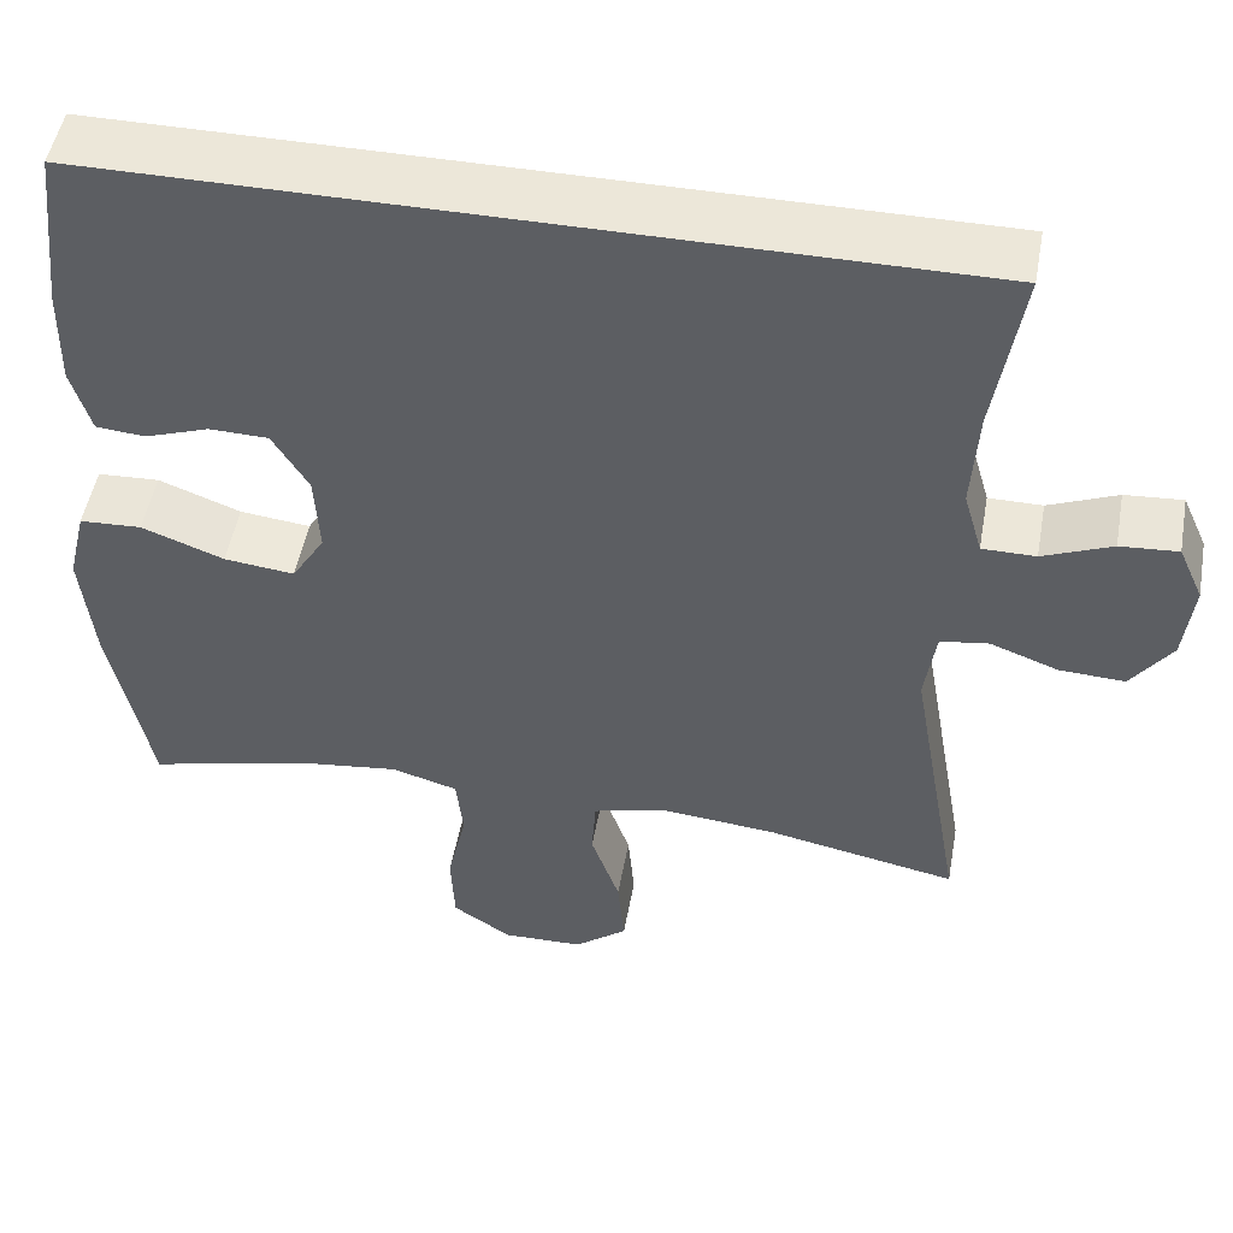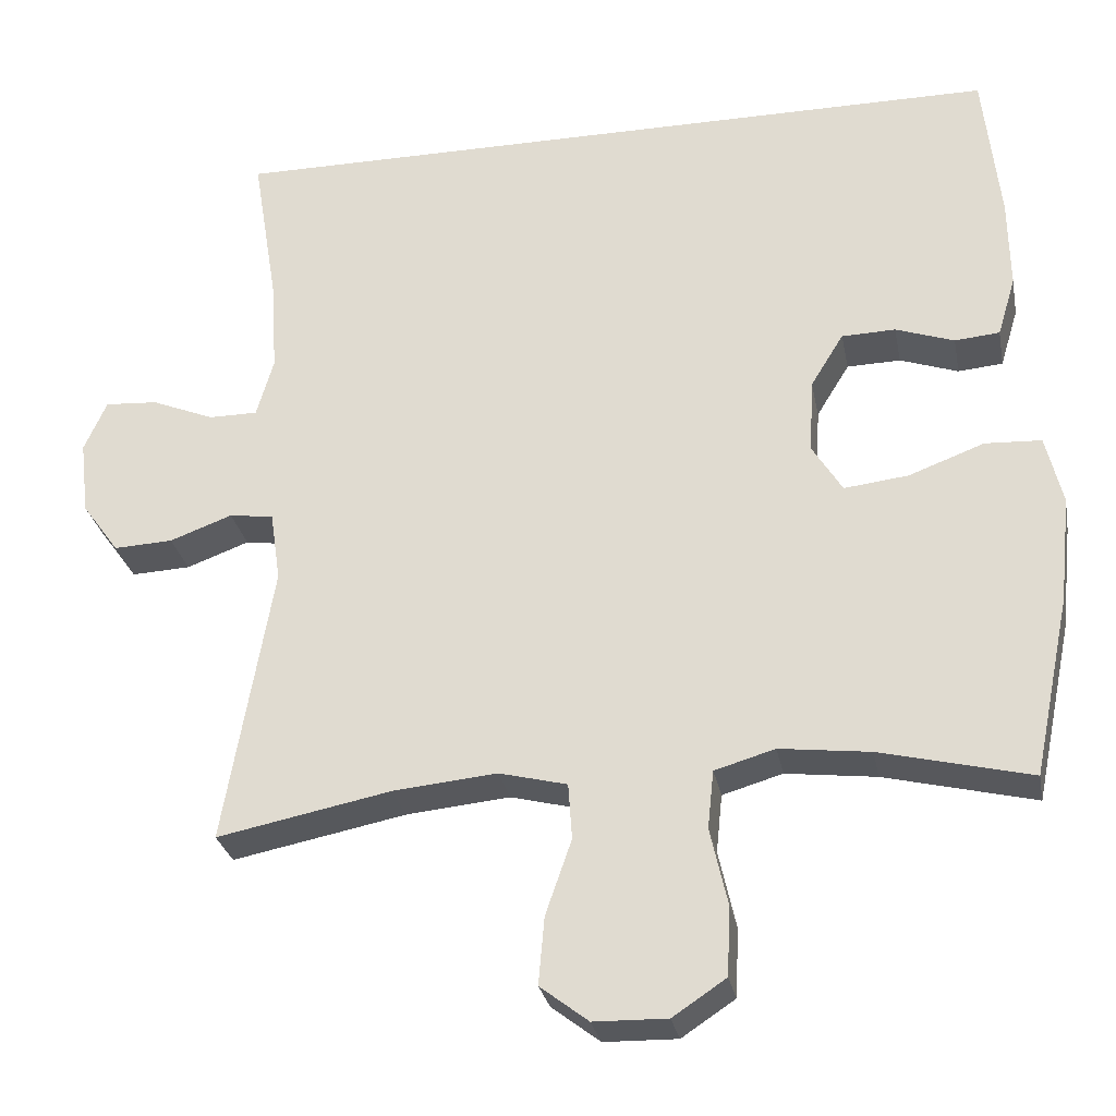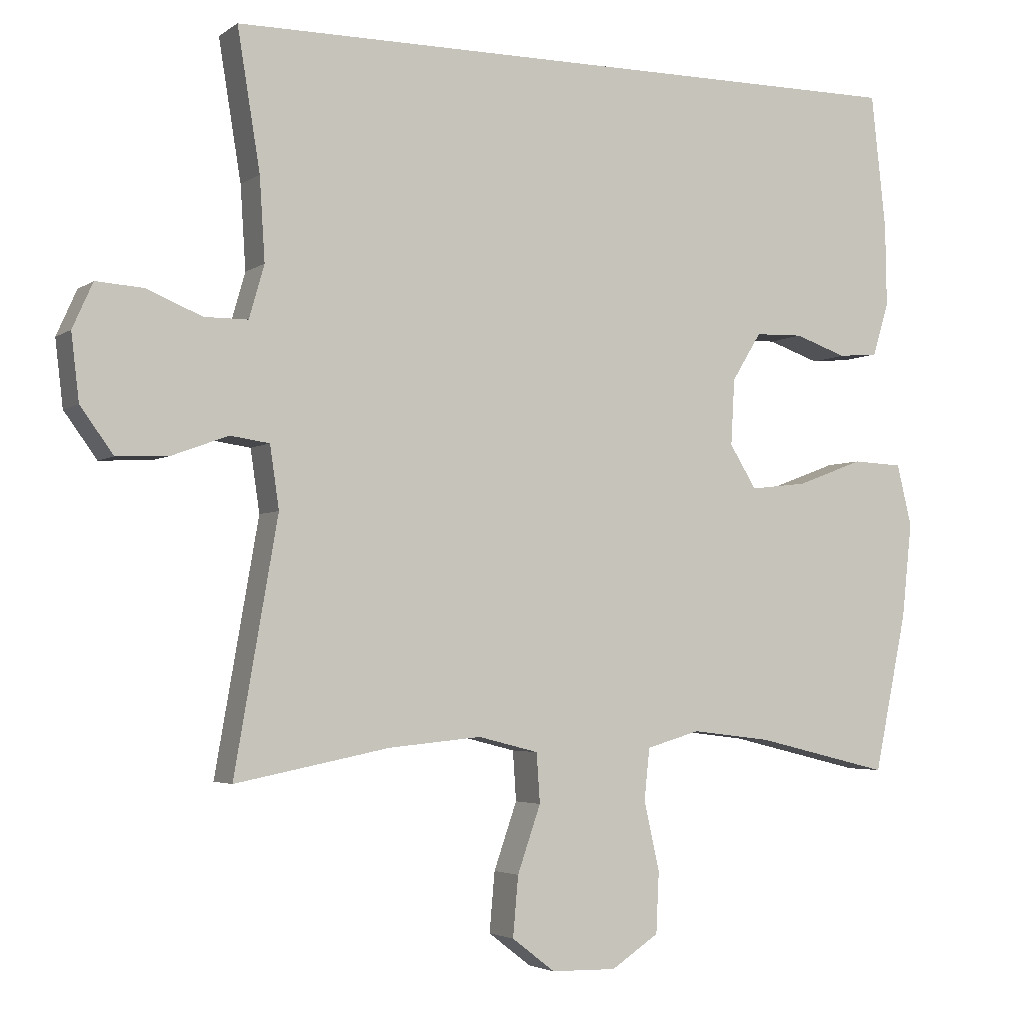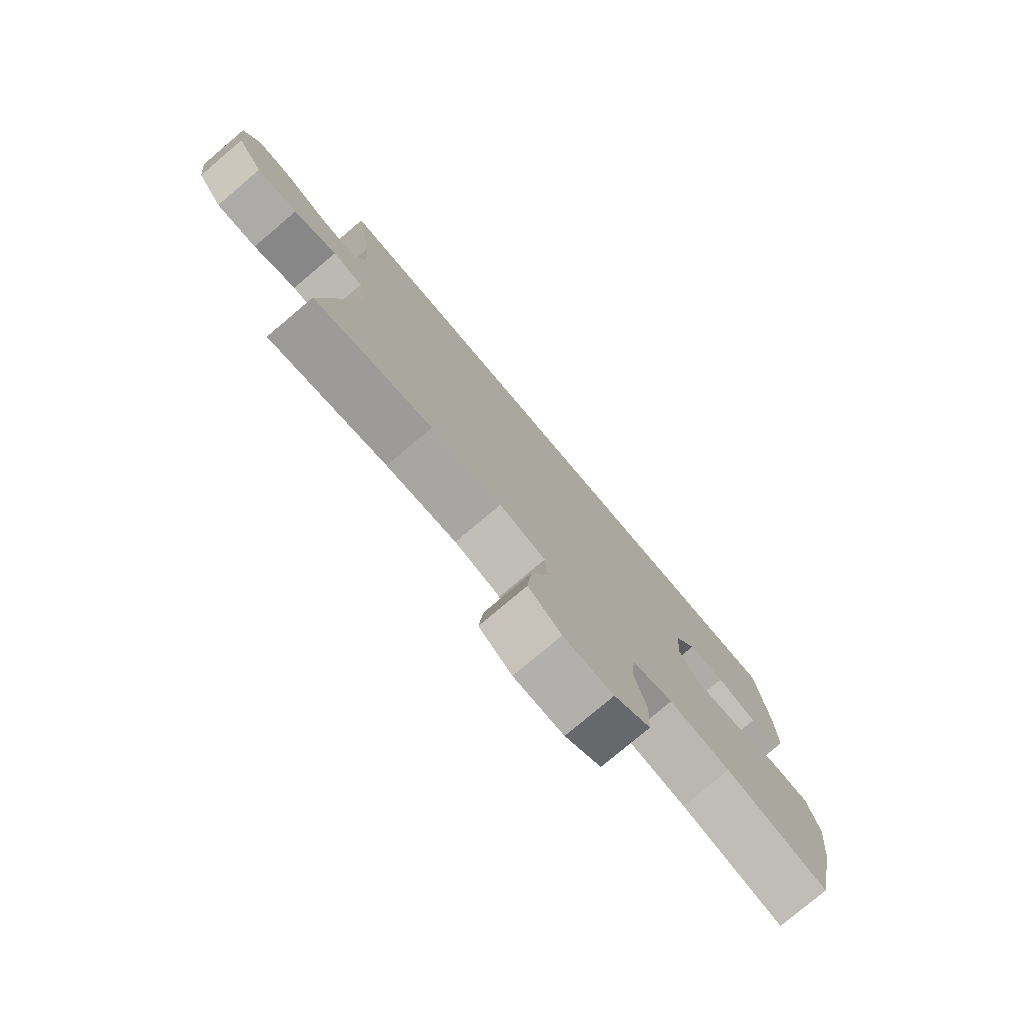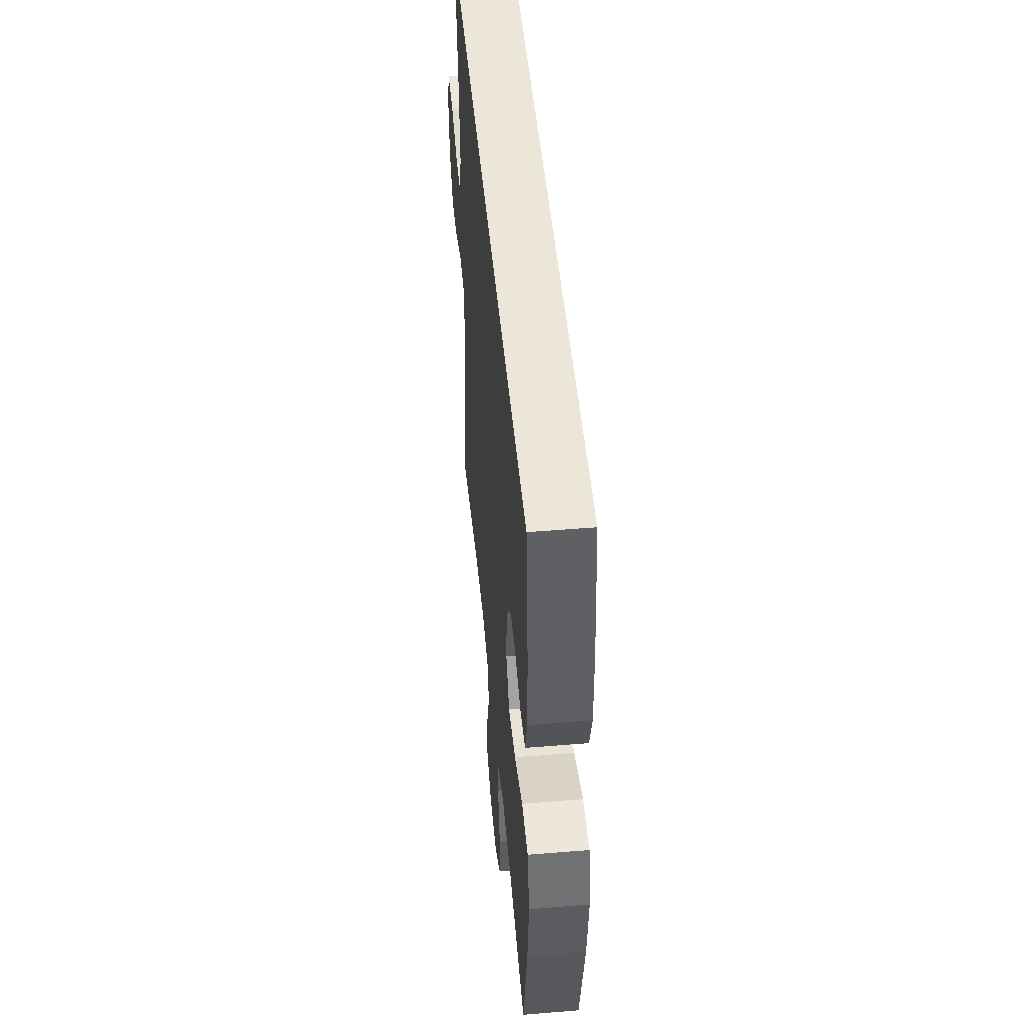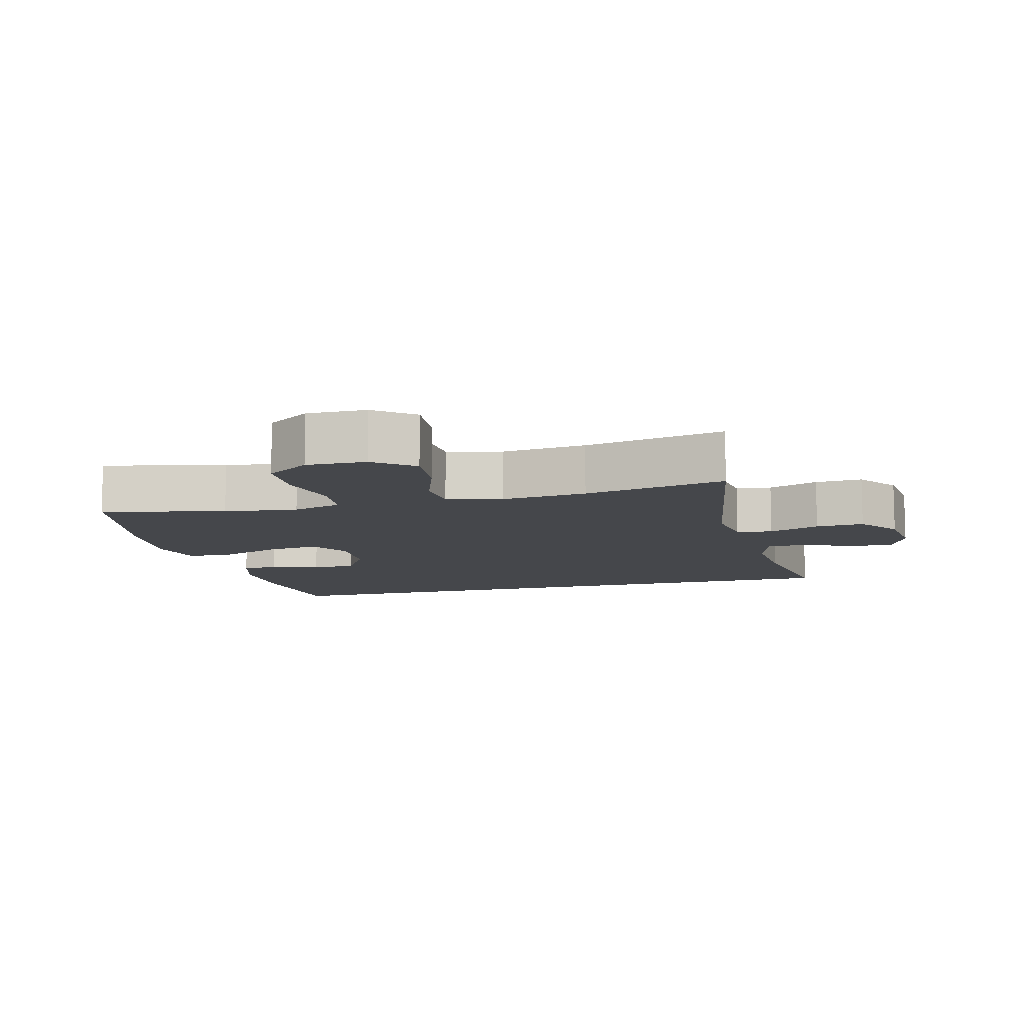
<metadata>
{"format":"obj","ext":"obj","renderer":"f3d","projection":"perspective","resolution":1024,"background":"white","views":[{"elev":49.8,"azim":-169.8,"up":"+Z"},{"elev":-28.3,"azim":10.8,"up":"+Z"},{"elev":-3.5,"azim":-25.8,"up":"+Z"},{"elev":-78.0,"azim":-49.8,"up":"+Z"},{"elev":48.9,"azim":84.8,"up":"+Z"},{"elev":-10.3,"azim":-165.4,"up":"+Y"}]}
</metadata>
<code>
o path4652
v -0.484 0.0375 0.5278
v -0.4516 0.0375 0.3284
v -0.444 0.0375 0.2099
v -0.4658 0.0375 0.1344
v -0.5281 0.0375 0.1342
v -0.6084 0.0375 0.1669
v -0.6757 0.0375 0.1714
v -0.7047 0.0375 0.1067
v -0.6936 0.0375 0.01211
v -0.6463 0.0375 -0.05291
v -0.5708 0.0375 -0.04932
v -0.4911 0.0375 -0.01993
v -0.435 0.0375 -0.028
v -0.4219 0.0375 -0.117
v -0.484 0.0375 -0.4739
v -0.2624 0.0375 -0.43
v -0.1298 0.0375 -0.4172
v -0.04306 0.0375 -0.4391
v -0.03823 0.0375 -0.5102
v -0.0715 0.0375 -0.6059
v -0.07913 0.0375 -0.6918
v -0.01755 0.0375 -0.7392
v 0.07599 0.0375 -0.7411
v 0.1441 0.0375 -0.696
v 0.1482 0.0375 -0.6087
v 0.126 0.0375 -0.5097
v 0.1337 0.0375 -0.4358
v 0.2106 0.0375 -0.4134
v 0.326 0.0375 -0.4273
v 0.5179 0.0375 -0.4739
v 0.5649 0.0375 -0.2467
v 0.5794 0.0375 -0.1109
v 0.5581 0.0375 -0.02274
v 0.4862 0.0375 -0.01923
v 0.3906 0.0375 -0.05514
v 0.3087 0.0375 -0.06463
v 0.2703 0.0375 -0.002744
v 0.2757 0.0375 0.092
v 0.3177 0.0375 0.1602
v 0.3862 0.0375 0.1621
v 0.4607 0.0375 0.1364
v 0.5179 0.0375 0.1414
v 0.5409 0.0375 0.2175
v 0.539 0.0375 0.3338
v 0.5179 0.0375 0.5278
v -0.484 -0.0375 0.5278
v -0.4516 -0.0375 0.3284
v -0.444 -0.0375 0.2099
v -0.4658 -0.0375 0.1344
v -0.5281 -0.0375 0.1342
v -0.6084 -0.0375 0.1669
v -0.6757 -0.0375 0.1714
v -0.7047 -0.0375 0.1067
v -0.6936 -0.0375 0.01211
v -0.6463 -0.0375 -0.05291
v -0.5708 -0.0375 -0.04932
v -0.4911 -0.0375 -0.01993
v -0.435 -0.0375 -0.028
v -0.4219 -0.0375 -0.117
v -0.484 -0.0375 -0.4739
v -0.2624 -0.0375 -0.43
v -0.1298 -0.0375 -0.4172
v -0.04306 -0.0375 -0.4391
v -0.03823 -0.0375 -0.5102
v -0.0715 -0.0375 -0.6059
v -0.07913 -0.0375 -0.6918
v -0.01755 -0.0375 -0.7392
v 0.07599 -0.0375 -0.7411
v 0.1441 -0.0375 -0.696
v 0.1482 -0.0375 -0.6087
v 0.126 -0.0375 -0.5097
v 0.1337 -0.0375 -0.4358
v 0.2106 -0.0375 -0.4134
v 0.326 -0.0375 -0.4273
v 0.5179 -0.0375 -0.4739
v 0.5649 -0.0375 -0.2467
v 0.5794 -0.0375 -0.1109
v 0.5581 -0.0375 -0.02274
v 0.4862 -0.0375 -0.01923
v 0.3906 -0.0375 -0.05514
v 0.3087 -0.0375 -0.06463
v 0.2703 -0.0375 -0.002744
v 0.2757 -0.0375 0.092
v 0.3177 -0.0375 0.1602
v 0.3862 -0.0375 0.1621
v 0.4607 -0.0375 0.1364
v 0.5179 -0.0375 0.1414
v 0.5409 -0.0375 0.2175
v 0.539 -0.0375 0.3338
v 0.5179 -0.0375 0.5278
v -0.484 0.0375 0.5278
v -0.484 0.0375 0.5278
v 0.5179 0.0375 0.5278
v 0.5179 0.0375 0.5278
v 0.539 0.0375 0.3338
v -0.4516 0.0375 0.3284
v 0.5409 0.0375 0.2175
v -0.444 0.0375 0.2099
v 0.5179 0.0375 0.1414
v 0.5179 0.0375 0.1414
v 0.3177 0.0375 0.1602
v 0.3862 0.0375 0.1621
v -0.4658 0.0375 0.1344
v -0.4658 0.0375 0.1344
v -0.6084 0.0375 0.1669
v -0.6757 0.0375 0.1714
v -0.6757 0.0375 0.1714
v -0.7047 0.0375 0.1067
v -0.5281 0.0375 0.1342
v 0.4607 0.0375 0.1364
v 0.2757 0.0375 0.092
v -0.6936 0.0375 0.01211
v 0.2703 0.0375 -0.002744
v -0.6463 0.0375 -0.05291
v 0.3087 0.0375 -0.06463
v 0.3087 0.0375 -0.06463
v 0.5581 0.0375 -0.02274
v 0.5581 0.0375 -0.02274
v 0.4862 0.0375 -0.01923
v 0.3906 0.0375 -0.05514
v -0.4911 0.0375 -0.01993
v -0.435 0.0375 -0.028
v -0.435 0.0375 -0.028
v -0.5708 0.0375 -0.04932
v 0.5794 0.0375 -0.1109
v -0.4219 0.0375 -0.117
v 0.5649 0.0375 -0.2467
v 0.5179 0.0375 -0.4739
v 0.5179 0.0375 -0.4739
v 0.2106 0.0375 -0.4134
v 0.326 0.0375 -0.4273
v 0.1337 0.0375 -0.4358
v 0.1337 0.0375 -0.4358
v -0.1298 0.0375 -0.4172
v -0.04306 0.0375 -0.4391
v -0.04306 0.0375 -0.4391
v -0.2624 0.0375 -0.43
v 0.126 0.0375 -0.5097
v -0.03823 0.0375 -0.5102
v -0.484 0.0375 -0.4739
v -0.484 0.0375 -0.4739
v 0.1482 0.0375 -0.6087
v -0.0715 0.0375 -0.6059
v -0.07913 0.0375 -0.6918
v 0.1441 0.0375 -0.696
v -0.01755 0.0375 -0.7392
v 0.07599 0.0375 -0.7411
v -0.484 -0.0375 0.5278
v -0.484 -0.0375 0.5278
v 0.5179 -0.0375 0.5278
v 0.5179 -0.0375 0.5278
v 0.539 -0.0375 0.3338
v -0.4516 -0.0375 0.3284
v 0.5409 -0.0375 0.2175
v -0.444 -0.0375 0.2099
v 0.5179 -0.0375 0.1414
v 0.5179 -0.0375 0.1414
v 0.3177 -0.0375 0.1602
v 0.3862 -0.0375 0.1621
v -0.4658 -0.0375 0.1344
v -0.4658 -0.0375 0.1344
v -0.6084 -0.0375 0.1669
v -0.6757 -0.0375 0.1714
v -0.6757 -0.0375 0.1714
v -0.7047 -0.0375 0.1067
v -0.5281 -0.0375 0.1342
v 0.4607 -0.0375 0.1364
v 0.2757 -0.0375 0.092
v -0.6936 -0.0375 0.01211
v 0.2703 -0.0375 -0.002744
v -0.6463 -0.0375 -0.05291
v 0.3087 -0.0375 -0.06463
v 0.3087 -0.0375 -0.06463
v 0.5581 -0.0375 -0.02274
v 0.5581 -0.0375 -0.02274
v 0.4862 -0.0375 -0.01923
v 0.3906 -0.0375 -0.05514
v -0.4911 -0.0375 -0.01993
v -0.435 -0.0375 -0.028
v -0.435 -0.0375 -0.028
v -0.5708 -0.0375 -0.04932
v 0.5794 -0.0375 -0.1109
v -0.4219 -0.0375 -0.117
v 0.5649 -0.0375 -0.2467
v 0.5179 -0.0375 -0.4739
v 0.5179 -0.0375 -0.4739
v 0.2106 -0.0375 -0.4134
v 0.326 -0.0375 -0.4273
v 0.1337 -0.0375 -0.4358
v 0.1337 -0.0375 -0.4358
v -0.1298 -0.0375 -0.4172
v -0.04306 -0.0375 -0.4391
v -0.04306 -0.0375 -0.4391
v -0.2624 -0.0375 -0.43
v 0.126 -0.0375 -0.5097
v -0.03823 -0.0375 -0.5102
v -0.484 -0.0375 -0.4739
v -0.484 -0.0375 -0.4739
v 0.1482 -0.0375 -0.6087
v -0.0715 -0.0375 -0.6059
v -0.07913 -0.0375 -0.6918
v 0.1441 -0.0375 -0.696
v -0.01755 -0.0375 -0.7392
v 0.07599 -0.0375 -0.7411
f 148 158 150
f 194 191 183
f 181 166 169
f 179 168 155
f 200 204 199
f 189 192 195
f 183 170 179
f 165 162 163
f 174 176 182
f 184 177 188
f 202 199 204
f 179 170 168
f 187 172 189
f 177 182 176
f 182 177 184
f 179 155 160
f 194 183 197
f 168 158 153
f 150 158 152
f 152 159 154
f 154 167 156
f 169 162 165
f 200 199 196
f 160 166 178
f 155 168 153
f 192 170 191
f 201 203 200
f 166 162 169
f 184 188 185
f 188 172 187
f 172 188 177
f 179 160 178
f 153 158 148
f 178 166 181
f 191 170 183
f 181 169 171
f 189 172 170
f 203 204 200
f 195 196 199
f 196 195 192
f 154 159 167
f 152 158 159
f 189 170 192
f 94 92 149 151
f 44 45 90 89
f 1 2 47 46
f 43 44 89 88
f 2 3 48 47
f 100 43 88 157
f 39 40 85 84
f 3 104 161 48
f 6 107 164 51
f 7 8 53 52
f 5 6 51 50
f 41 42 87 86
f 40 41 86 85
f 38 39 84 83
f 4 5 50 49
f 8 9 54 53
f 37 38 83 82
f 9 10 55 54
f 116 37 82 173
f 118 34 79 175
f 34 35 80 79
f 12 123 180 57
f 11 12 57 56
f 10 11 56 55
f 32 33 78 77
f 13 14 59 58
f 35 36 81 80
f 31 32 77 76
f 129 31 76 186
f 28 29 74 73
f 133 28 73 190
f 17 136 193 62
f 16 17 62 61
f 26 27 72 71
f 18 19 64 63
f 141 16 61 198
f 14 15 60 59
f 29 30 75 74
f 25 26 71 70
f 19 20 65 64
f 20 21 66 65
f 24 25 70 69
f 21 22 67 66
f 23 24 69 68
f 22 23 68 67
f 91 93 101
f 137 126 134
f 124 112 109
f 122 98 111
f 143 142 147
f 132 138 135
f 126 122 113
f 108 106 105
f 117 125 119
f 127 131 120
f 145 147 142
f 122 111 113
f 130 132 115
f 120 119 125
f 125 127 120
f 122 103 98
f 137 140 126
f 111 96 101
f 93 95 101
f 95 97 102
f 97 99 110
f 112 108 105
f 143 139 142
f 103 121 109
f 98 96 111
f 135 134 113
f 144 143 146
f 109 112 105
f 127 128 131
f 131 130 115
f 115 120 131
f 122 121 103
f 96 91 101
f 121 124 109
f 134 126 113
f 124 114 112
f 132 113 115
f 146 143 147
f 138 142 139
f 139 135 138
f 97 110 102
f 95 102 101
f 132 135 113

</code>
